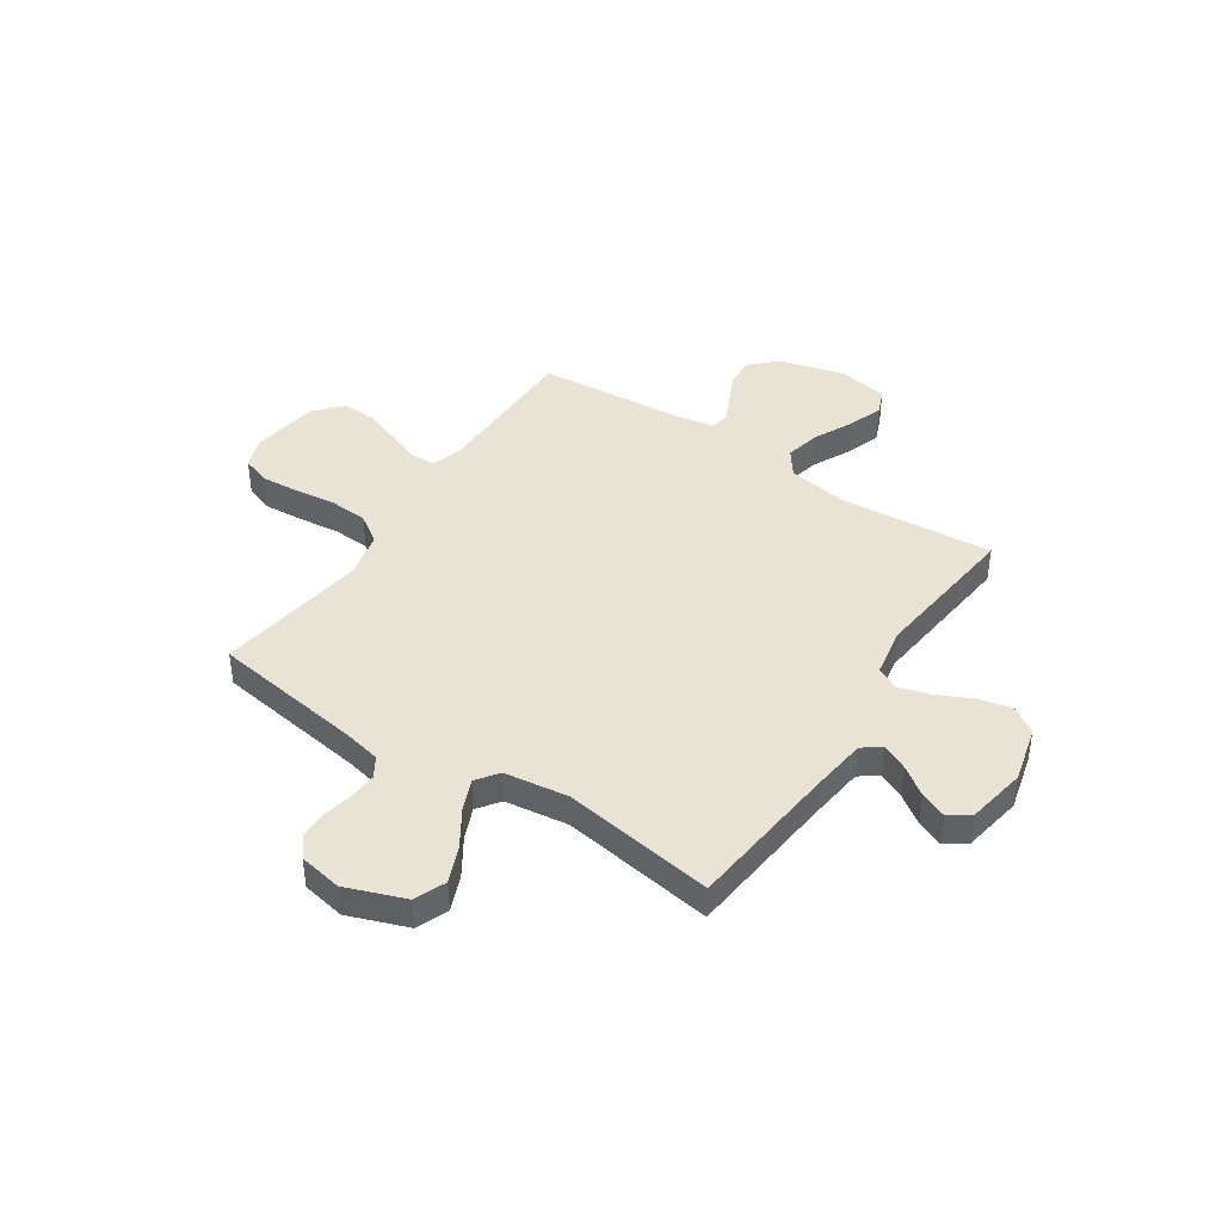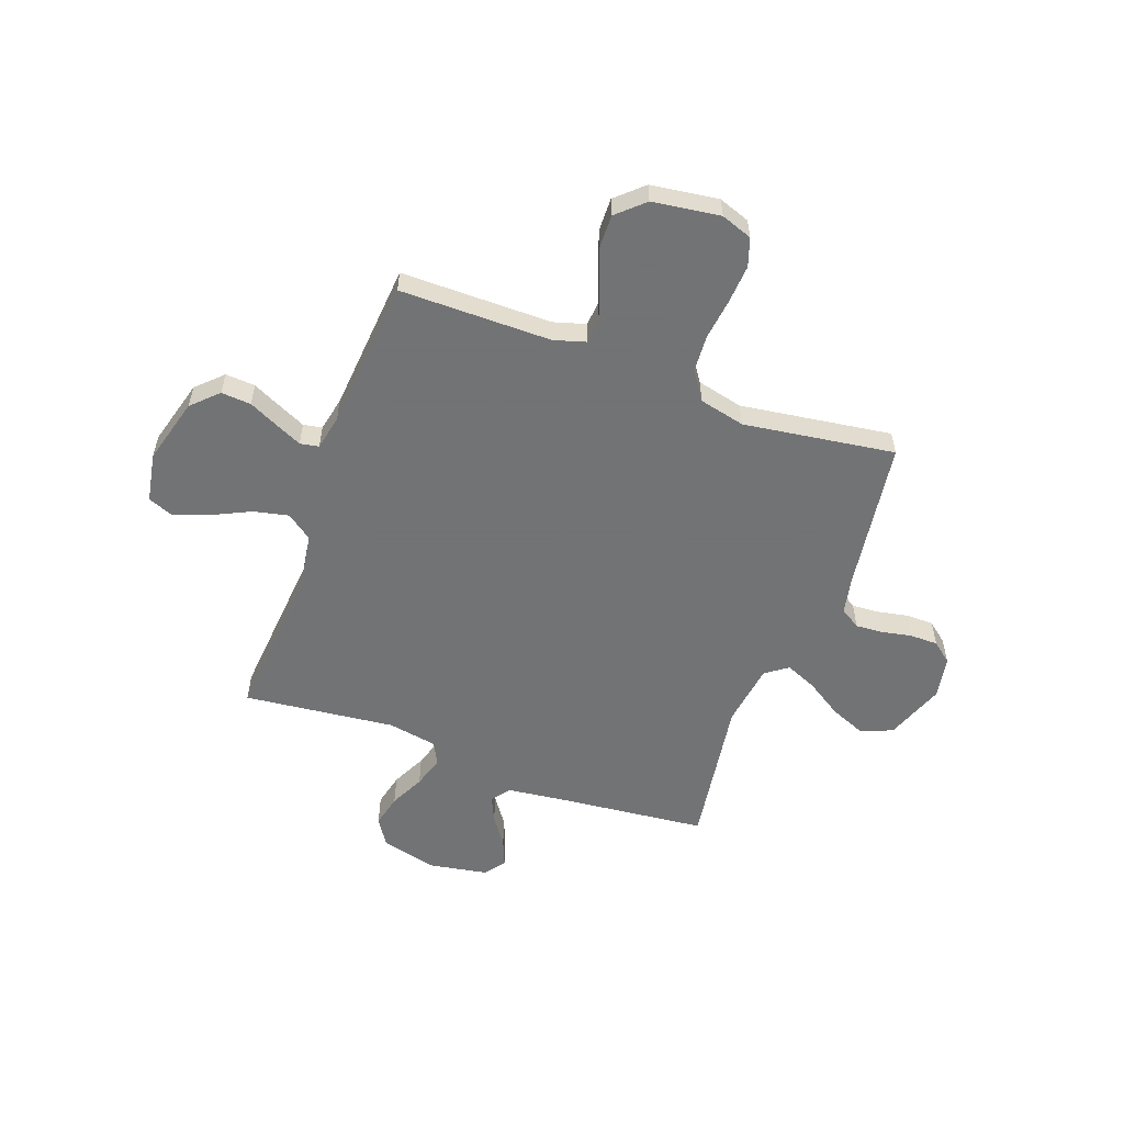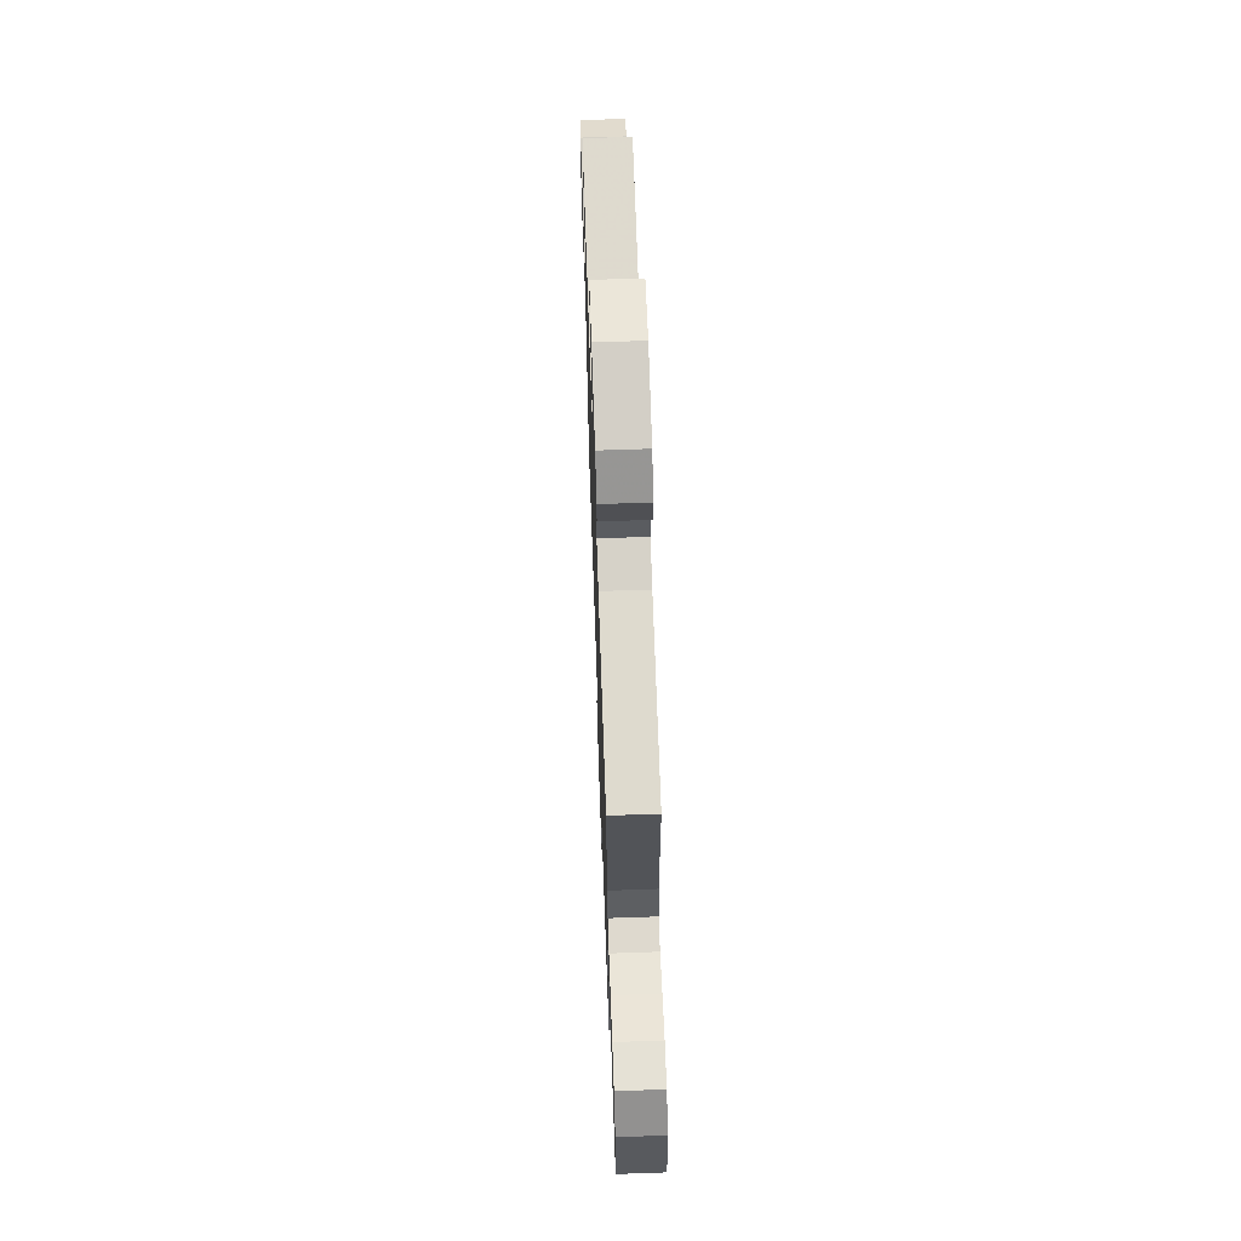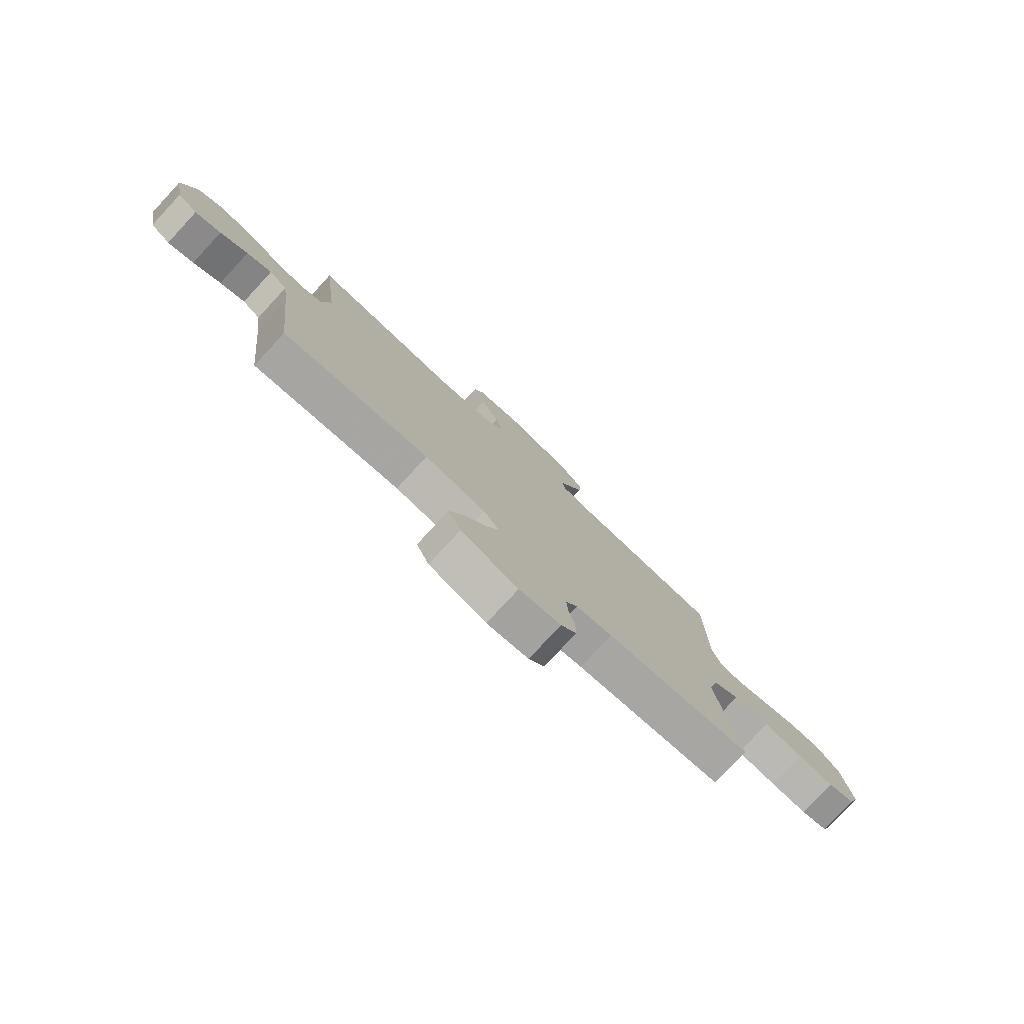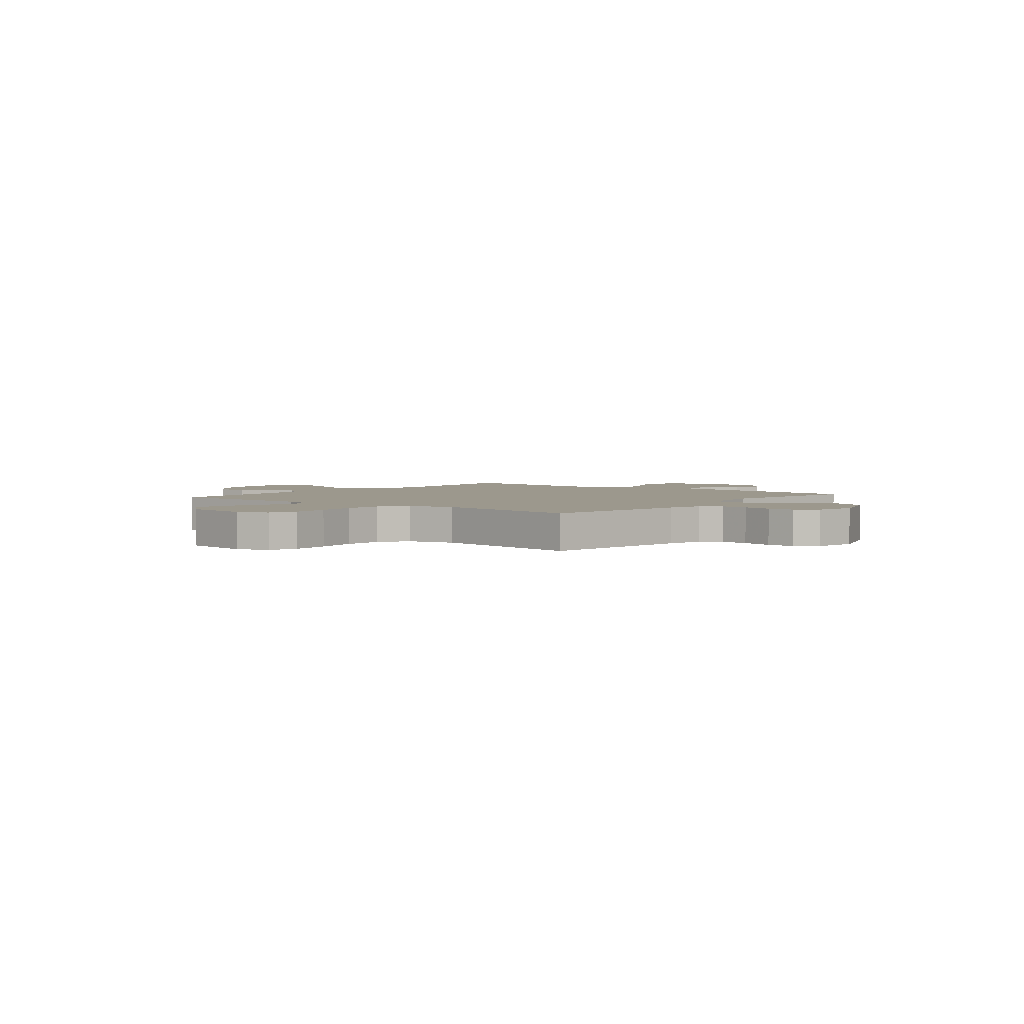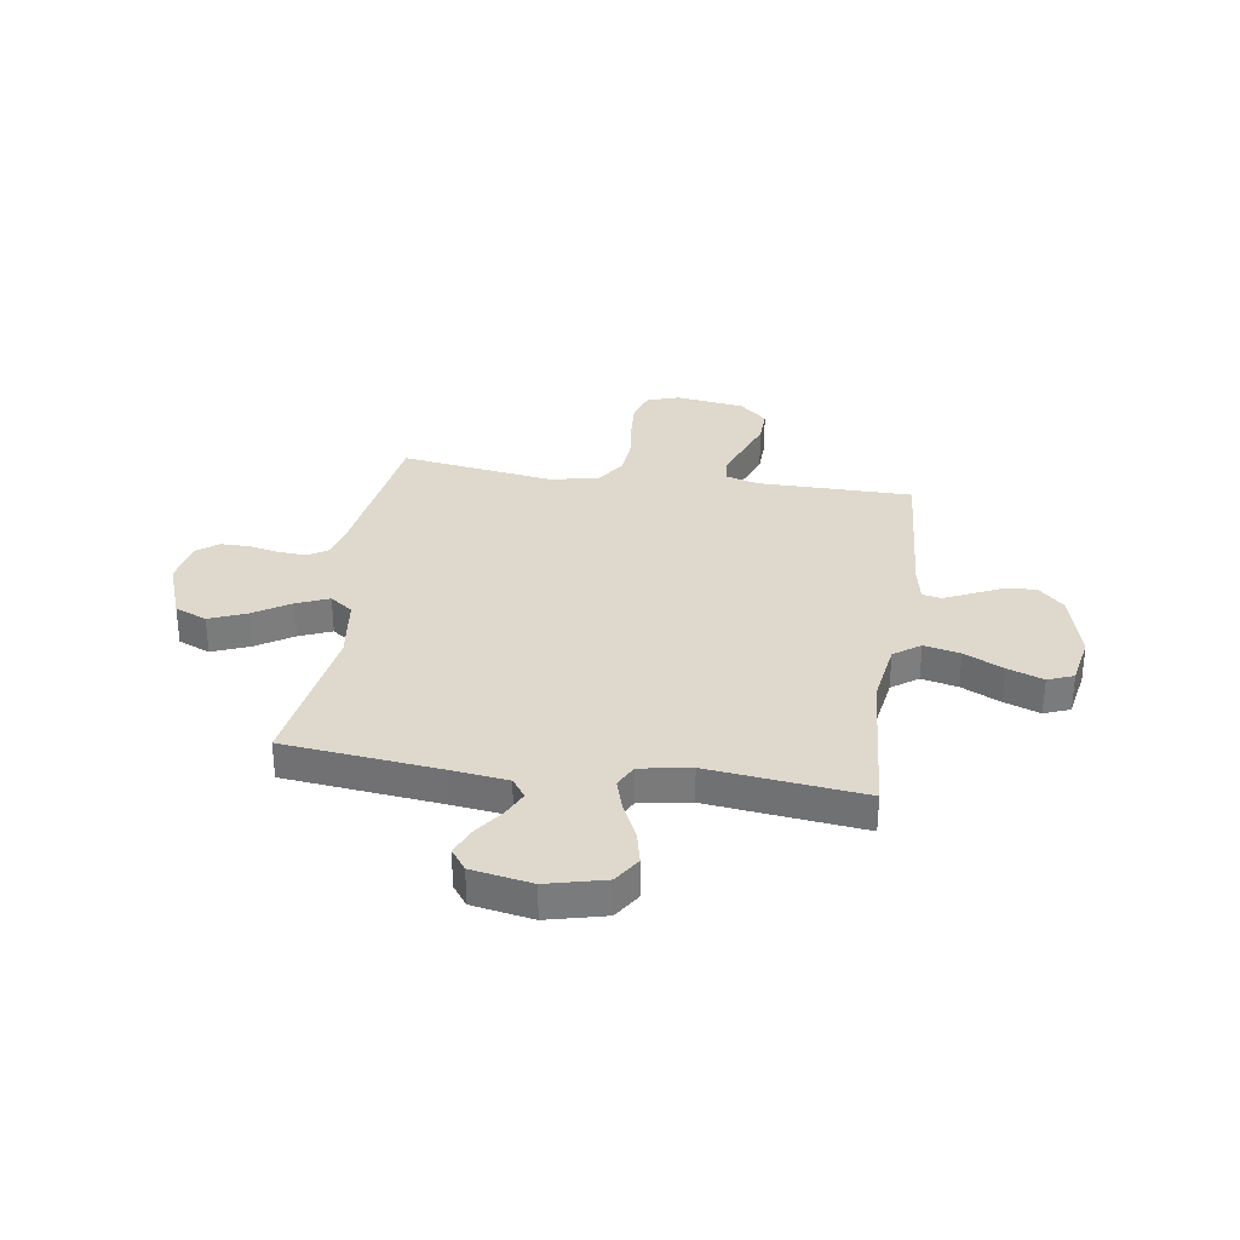
<metadata>
{"format":"obj","ext":"obj","renderer":"f3d","projection":"perspective","resolution":1024,"background":"white","views":[{"elev":42.1,"azim":-146.5,"up":"+Y"},{"elev":-55.7,"azim":69.7,"up":"+Y"},{"elev":66.8,"azim":88.0,"up":"+Z"},{"elev":-79.5,"azim":-42.8,"up":"+Z"},{"elev":3.1,"azim":128.9,"up":"+Y"},{"elev":32.0,"azim":-81.4,"up":"+Y"}]}
</metadata>
<code>
v 0.5 0.07 0.5
v 0.501 0.07 0.2
v 0.52 0.07 0.137
v 0.569 0.07 0.133
v 0.635 0.07 0.158
v 0.708 0.07 0.185
v 0.775 0.07 0.187
v 0.824 0.07 0.134
v 0.843 0.07 0
v 0.821 0.07 -0.062
v 0.765 0.07 -0.081
v 0.689 0.07 -0.076
v 0.607 0.07 -0.066
v 0.532 0.07 -0.071
v 0.477 0.07 -0.109
v 0.456 0.07 -0.2
v 0.5 0.07 -0.5
v 0.2 0.07 -0.544
v 0.126 0.07 -0.56
v 0.101 0.07 -0.6
v 0.105 0.07 -0.654
v 0.117 0.07 -0.714
v 0.117 0.07 -0.769
v 0.085 0.07 -0.809
v 0 0.07 -0.825
v -0.117 0.07 -0.782
v -0.143 0.07 -0.72
v -0.114 0.07 -0.649
v -0.068 0.07 -0.577
v -0.042 0.07 -0.515
v -0.074 0.07 -0.471
v -0.2 0.07 -0.454
v -0.5 0.07 -0.5
v -0.532 0.07 -0.2
v -0.546 0.07 -0.088
v -0.583 0.07 -0.061
v -0.634 0.07 -0.085
v -0.69 0.07 -0.125
v -0.743 0.07 -0.147
v -0.784 0.07 -0.117
v -0.805 0.07 0
v -0.777 0.07 0.112
v -0.724 0.07 0.146
v -0.659 0.07 0.131
v -0.59 0.07 0.098
v -0.528 0.07 0.079
v -0.483 0.07 0.102
v -0.466 0.07 0.2
v -0.5 0.07 0.5
v -0.2 0.07 0.476
v -0.077 0.07 0.495
v -0.04 0.07 0.546
v -0.056 0.07 0.616
v -0.093 0.07 0.692
v -0.118 0.07 0.761
v -0.098 0.07 0.811
v 0 0.07 0.829
v 0.131 0.07 0.794
v 0.18 0.07 0.744
v 0.176 0.07 0.685
v 0.148 0.07 0.626
v 0.124 0.07 0.574
v 0.131 0.07 0.537
v 0.2 0.07 0.523
v 0.5 0 0.5
v 0.501 0 0.2
v 0.52 0 0.137
v 0.569 0 0.133
v 0.635 0 0.158
v 0.708 0 0.185
v 0.775 0 0.187
v 0.824 0 0.134
v 0.843 0 0
v 0.821 0 -0.062
v 0.765 0 -0.081
v 0.689 0 -0.076
v 0.607 0 -0.066
v 0.532 0 -0.071
v 0.477 0 -0.109
v 0.456 0 -0.2
v 0.5 0 -0.5
v 0.2 0 -0.544
v 0.126 0 -0.56
v 0.101 0 -0.6
v 0.105 0 -0.654
v 0.117 0 -0.714
v 0.117 0 -0.769
v 0.085 0 -0.809
v 0 0 -0.825
v -0.117 0 -0.782
v -0.143 0 -0.72
v -0.114 0 -0.649
v -0.068 0 -0.577
v -0.042 0 -0.515
v -0.074 0 -0.471
v -0.2 0 -0.454
v -0.5 0 -0.5
v -0.532 0 -0.2
v -0.546 0 -0.088
v -0.583 0 -0.061
v -0.634 0 -0.085
v -0.69 0 -0.125
v -0.743 0 -0.147
v -0.784 0 -0.117
v -0.805 0 0
v -0.777 0 0.112
v -0.724 0 0.146
v -0.659 0 0.131
v -0.59 0 0.098
v -0.528 0 0.079
v -0.483 0 0.102
v -0.466 0 0.2
v -0.5 0 0.5
v -0.2 0 0.476
v -0.077 0 0.495
v -0.04 0 0.546
v -0.056 0 0.616
v -0.093 0 0.692
v -0.118 0 0.761
v -0.098 0 0.811
v 0 0 0.829
v 0.131 0 0.794
v 0.18 0 0.744
v 0.176 0 0.685
v 0.148 0 0.626
v 0.124 0 0.574
v 0.131 0 0.537
v 0.2 0 0.523
f 58 59 60 61
f 58 61 62
f 57 58 62
f 56 57 62 63
f 53 54 55 56
f 52 53 56 63
f 48 49 50
f 47 48 50 51
f 42 43 44 45
f 42 45 46
f 41 42 46
f 40 41 46
f 37 38 39 40
f 36 37 40 46
f 35 36 46 47
f 32 33 34
f 31 32 34 35
f 26 27 28 29
f 26 29 30
f 25 26 30
f 24 25 30
f 21 22 23 24
f 20 21 24 30
f 19 20 30 31
f 16 17 18
f 15 16 18 19
f 10 11 12 13
f 8 9 10 13
f 8 13 14
f 7 8 14 15
f 4 5 6 7
f 64 1 2
f 64 2 3
f 51 52 63 64
f 51 64 3
f 47 51 3
f 35 47 3 4
f 15 19 31 35
f 15 35 4
f 4 7 15
f 125 124 123 122
f 126 125 122
f 126 122 121
f 127 126 121 120
f 120 119 118 117
f 127 120 117 116
f 114 113 112
f 115 114 112 111
f 109 108 107 106
f 110 109 106
f 110 106 105
f 110 105 104
f 104 103 102 101
f 110 104 101 100
f 111 110 100 99
f 98 97 96
f 99 98 96 95
f 93 92 91 90
f 94 93 90
f 94 90 89
f 94 89 88
f 88 87 86 85
f 94 88 85 84
f 95 94 84 83
f 82 81 80
f 83 82 80 79
f 77 76 75 74
f 77 74 73 72
f 78 77 72
f 79 78 72 71
f 71 70 69 68
f 66 65 128
f 67 66 128
f 128 127 116 115
f 67 128 115
f 67 115 111
f 68 67 111 99
f 99 95 83 79
f 68 99 79
f 79 71 68
f 1 65 66 2
f 2 66 67 3
f 3 67 68 4
f 4 68 69 5
f 5 69 70 6
f 6 70 71 7
f 7 71 72 8
f 8 72 73 9
f 9 73 74 10
f 10 74 75 11
f 11 75 76 12
f 12 76 77 13
f 13 77 78 14
f 14 78 79 15
f 15 79 80 16
f 16 80 81 17
f 17 81 82 18
f 18 82 83 19
f 19 83 84 20
f 20 84 85 21
f 21 85 86 22
f 22 86 87 23
f 23 87 88 24
f 24 88 89 25
f 25 89 90 26
f 26 90 91 27
f 27 91 92 28
f 28 92 93 29
f 29 93 94 30
f 30 94 95 31
f 31 95 96 32
f 32 96 97 33
f 33 97 98 34
f 34 98 99 35
f 35 99 100 36
f 36 100 101 37
f 37 101 102 38
f 38 102 103 39
f 39 103 104 40
f 40 104 105 41
f 41 105 106 42
f 42 106 107 43
f 43 107 108 44
f 44 108 109 45
f 45 109 110 46
f 46 110 111 47
f 47 111 112 48
f 48 112 113 49
f 49 113 114 50
f 50 114 115 51
f 51 115 116 52
f 52 116 117 53
f 53 117 118 54
f 54 118 119 55
f 55 119 120 56
f 56 120 121 57
f 57 121 122 58
f 58 122 123 59
f 59 123 124 60
f 60 124 125 61
f 61 125 126 62
f 62 126 127 63
f 63 127 128 64
f 64 128 65 1

</code>
